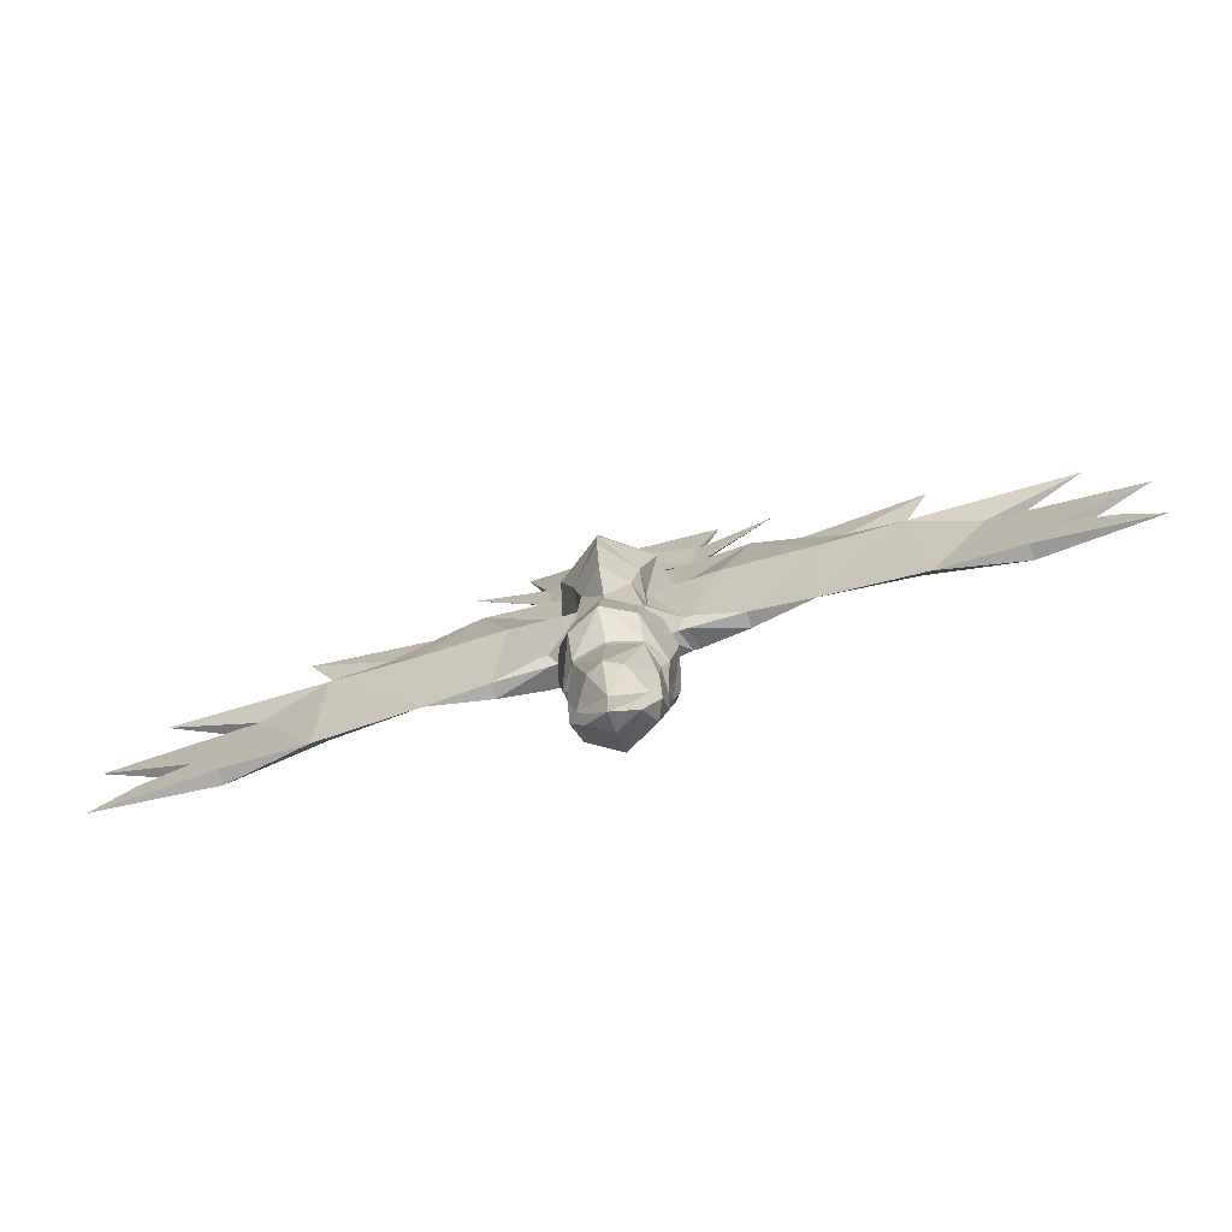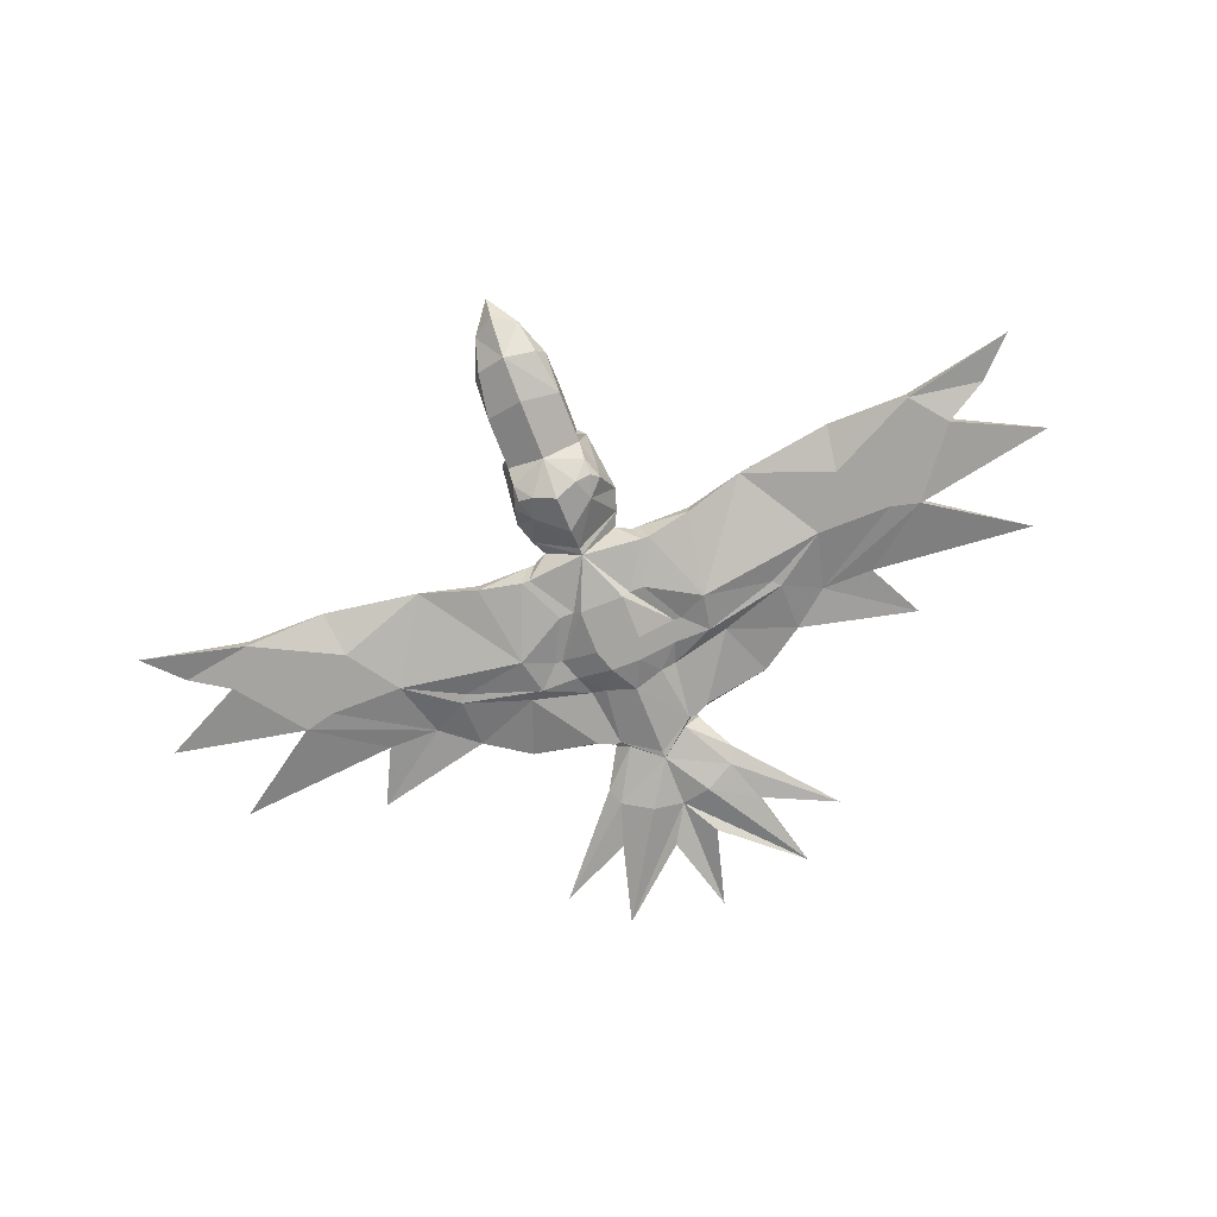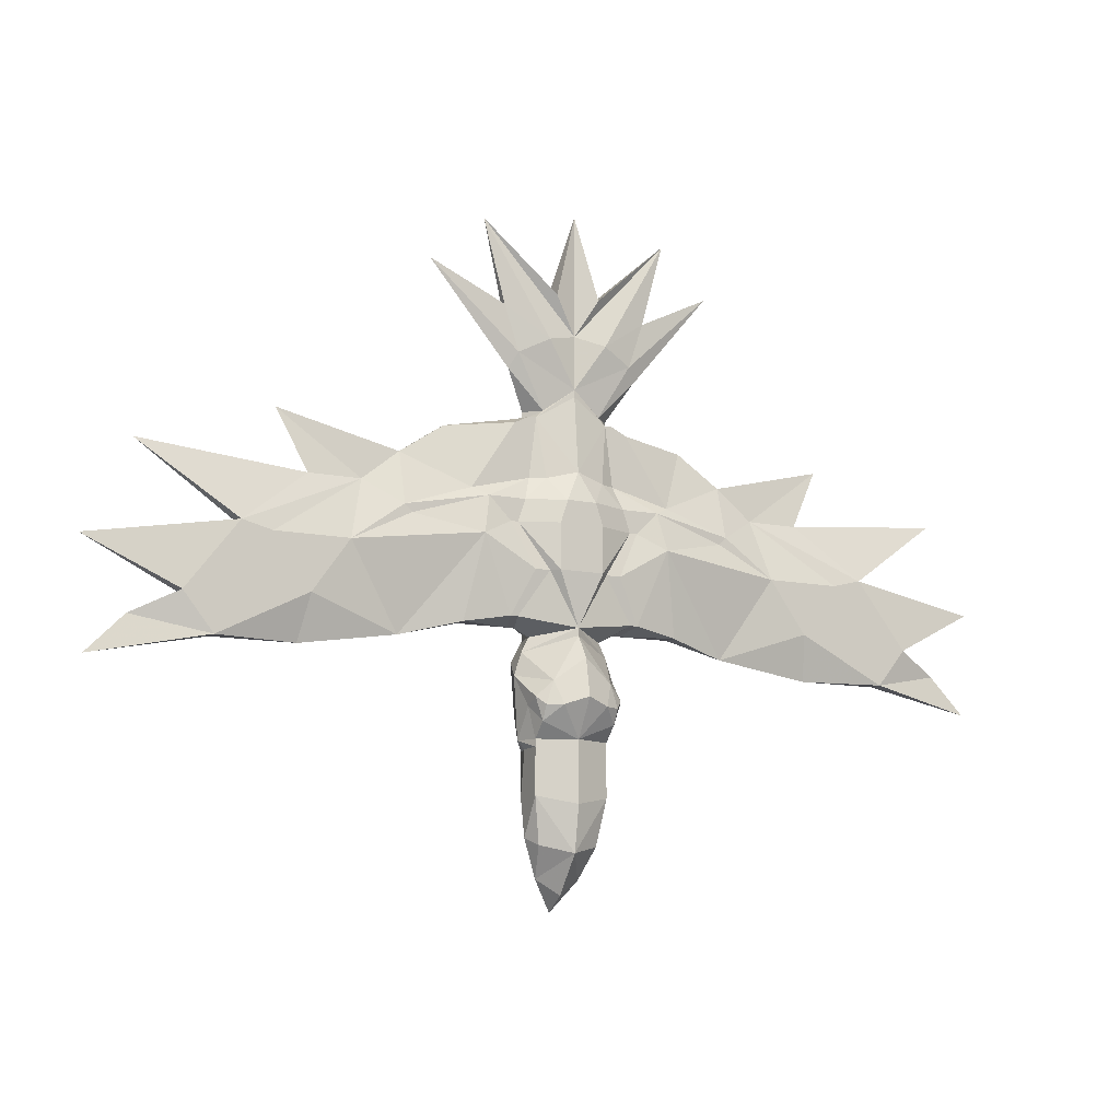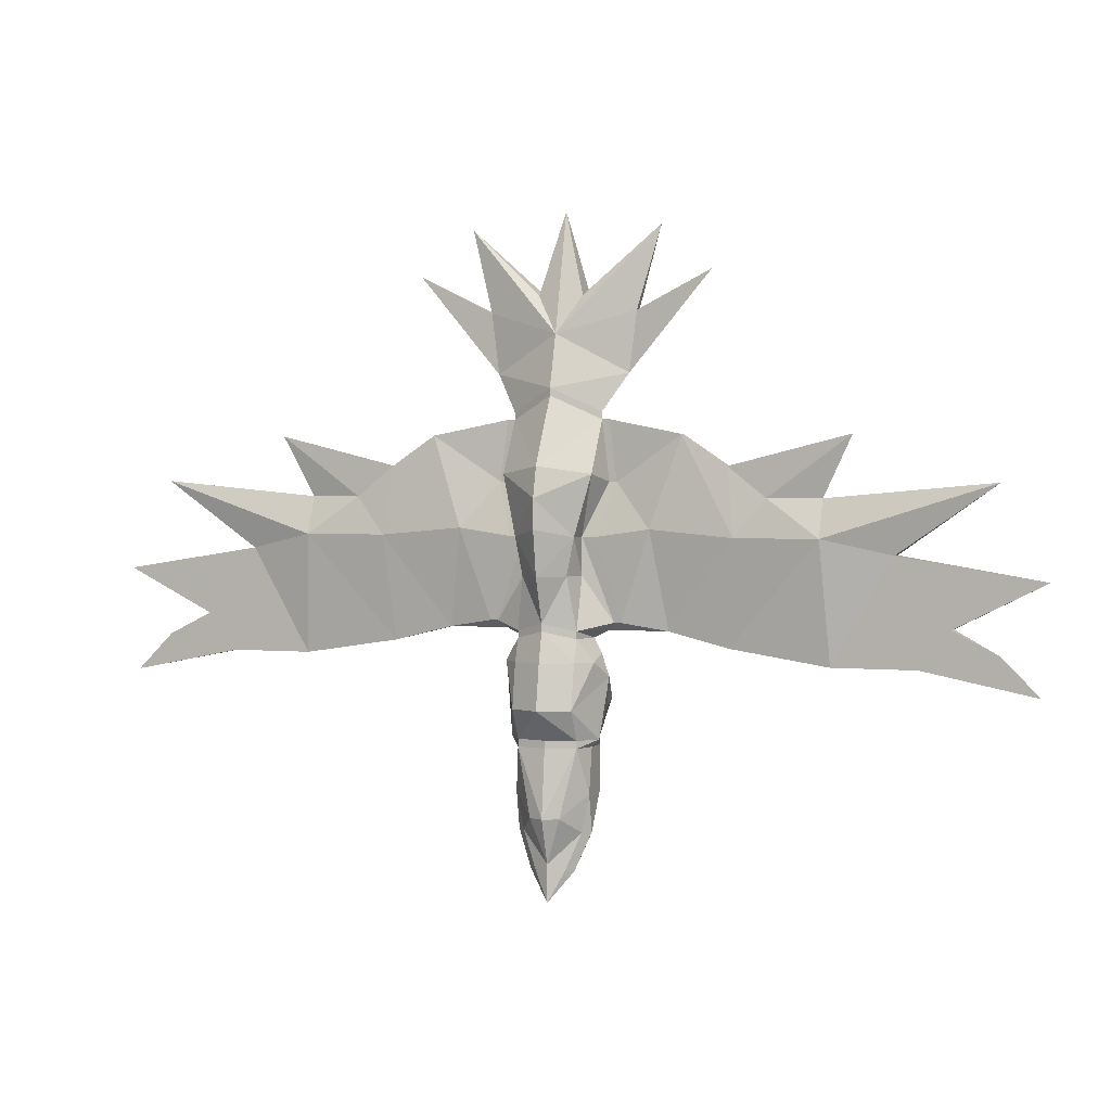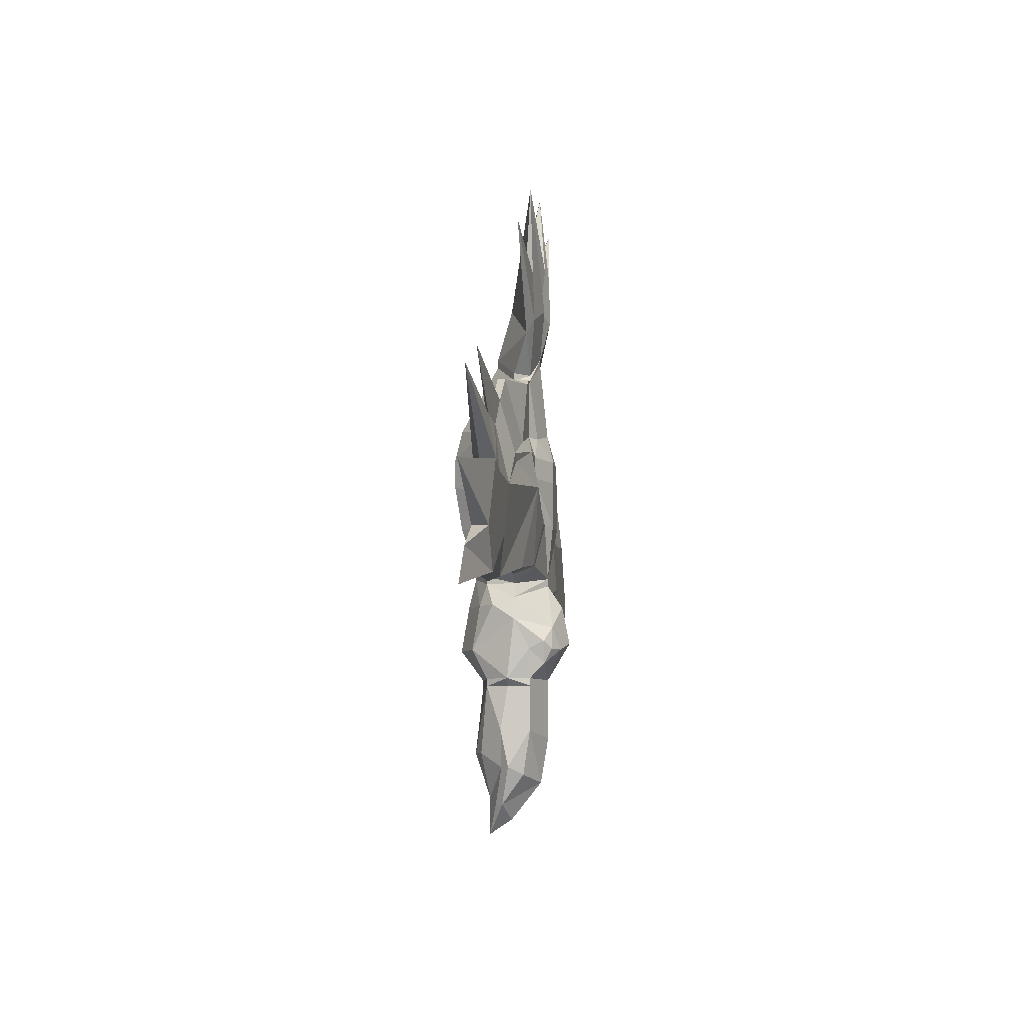
<metadata>
{"format":"obj","ext":"obj","renderer":"f3d","projection":"perspective","resolution":1024,"background":"white","views":[{"elev":-74.0,"azim":-163.8,"up":"+Z"},{"elev":-73.3,"azim":-158.8,"up":"+Y"},{"elev":-11.0,"azim":-27.6,"up":"+Z"},{"elev":2.1,"azim":-159.3,"up":"+Z"},{"elev":-7.8,"azim":-83.6,"up":"+Z"}]}
</metadata>
<code>
v -0.04688 -0.1172 -0.125
v 0 -0.1484 -0.1094
v 0 -0.1484 -0.1016
v -0.03906 -0.1172 -0.1094
v -0.03125 -0.08594 -0.1094
v -0.04688 -0.09375 -0.1328
v -0.05469 -0.1172 -0.1484
v -0.03125 -0.1562 -0.1562
v 0 -0.1641 -0.1328
v 0.03125 -0.1562 -0.1562
v 0.04688 -0.1172 -0.125
v 0.03906 -0.1172 -0.1094
v 0.0625 -0.1406 -0.09375
v 0.03125 -0.1484 -0.04688
v 0.02344 -0.1562 -0.04688
v -0.02344 -0.1562 -0.04688
v -0.03125 -0.1484 -0.04688
v -0.0625 -0.1406 -0.09375
v -0.05469 -0.1172 -0.1016
v -0.03125 -0.08594 -0.1016
v 0 -0.07031 -0.09375
v 0 -0.07031 -0.1016
v -0.03125 -0.07812 -0.1328
v -0.03125 -0.07031 -0.1797
v -0.04688 -0.1094 -0.2109
v -0.04688 -0.1328 -0.1797
v -0.04688 -0.1484 -0.1719
v -0.03906 -0.1562 -0.1797
v -0.02344 -0.1641 -0.1797
v 0 -0.1719 -0.1719
v 0.02344 -0.1641 -0.1797
v 0.03906 -0.1562 -0.1797
v 0.04688 -0.1484 -0.1719
v 0.05469 -0.1172 -0.1484
v 0.04688 -0.09375 -0.1328
v 0.03125 -0.08594 -0.1094
v 0.03125 -0.08594 -0.1016
v 0.05469 -0.1172 -0.1016
v 0.07031 -0.1406 -0.09375
v 0.04688 -0.1484 -0.04688
v 0.07031 -0.1406 0
v 0.0625 -0.1406 0
v 0.02344 -0.1562 0
v -0.02344 -0.1562 0
v -0.0625 -0.1406 0
v -0.07031 -0.1406 0
v -0.04688 -0.1484 -0.04688
v -0.07031 -0.1406 -0.09375
v -0.0625 -0.1172 -0.1016
v -0.0625 -0.1094 -0.09375
v -0.03125 -0.1016 -0.04688
v -0.02344 -0.07812 -0.04688
v 0 -0.05469 -0.04688
v 0.02344 -0.07812 -0.04688
v 0.03125 -0.07812 -0.1328
v 0 -0.0625 -0.1328
v 0 -0.05469 -0.1797
v -0.03125 -0.08594 -0.2109
v -0.03125 -0.08594 -0.2188
v -0.03906 -0.1094 -0.2188
v -0.03906 -0.1328 -0.2188
v -0.03906 -0.1328 -0.2109
v -0.03906 -0.1484 -0.1953
v 0 -0.1484 -0.2109
v 0.03906 -0.1484 -0.1953
v 0.04688 -0.1328 -0.1797
v 0.04688 -0.1094 -0.2109
v 0.03125 -0.07031 -0.1797
v -0.05469 -0.1406 0.02344
v -0.01562 -0.1562 0.02344
v -0.03125 -0.1406 0.04688
v -0.04688 -0.1328 0.04688
v -0.0625 -0.1406 0.02344
v 0 -0.1484 0.05469
v 0.01562 -0.1562 0.02344
v 0.03125 -0.1406 0.04688
v 0.03906 -0.1328 0.1094
v 0 -0.1406 0.1328
v -0.03906 -0.1328 0.1094
v -0.04688 -0.1328 0.1094
v -0.0625 -0.1328 0.1016
v -0.1094 -0.1328 0.03125
v -0.09375 -0.1406 0.02344
v -0.03125 -0.1016 -0.007812
v -0.03125 -0.07812 -0.007812
v 0 -0.04688 0
v 0.03125 -0.07812 -0.007812
v 0.03125 -0.1016 -0.04688
v 0.0625 -0.1094 -0.09375
v 0.0625 -0.1172 -0.1016
v 0.1172 -0.1328 -0.1016
v 0.1016 -0.1484 -0.01562
v 0.09375 -0.1406 0.02344
v 0.0625 -0.1406 0.02344
v 0.05469 -0.1406 0.02344
v -0.03125 -0.1484 0.1875
v -0.1016 -0.1406 0.3047
v -0.07812 -0.1406 0.2188
v -0.0625 -0.1406 0.1719
v 0 -0.1406 0.1406
v 0 -0.1406 0.1953
v -0.02344 -0.1484 0.2344
v -0.02344 -0.125 0.2344
v 0 -0.1094 0.1953
v -0.07812 -0.1328 0.2188
v -0.1562 -0.1328 0.2578
v -0.07031 -0.1328 0.1562
v -0.03125 -0.1328 0.1172
v 0.03125 -0.1328 0.1172
v 0.0625 -0.1406 0.1719
v 0.03125 -0.1484 0.1875
v 0.1016 -0.1406 0.3047
v 0.02344 -0.1484 0.2344
v 0 -0.1406 0.3203
v 0.02344 -0.125 0.2344
v 0.07812 -0.1328 0.2188
v 0.07031 -0.1328 0.1562
v 0 -0.09375 0.1406
v -0.04688 -0.1172 0.1172
v -0.04688 -0.1172 0.1094
v -0.05469 -0.1172 0.1094
v -0.1328 -0.1172 0.09375
v -0.1797 -0.1172 0.0625
v -0.1797 -0.1328 0.007812
v -0.1719 -0.1328 0
v -0.1016 -0.1484 -0.01562
v -0.1172 -0.1328 -0.1016
v -0.1172 -0.1172 -0.1016
v -0.07031 -0.1094 -0.09375
v -0.04688 -0.1016 -0.007812
v -0.05469 -0.1172 0.04688
v -0.04688 -0.08594 0.05469
v 0 -0.04688 0.03125
v 0.04688 -0.08594 0.05469
v 0.03125 -0.1016 -0.007812
v 0.07031 -0.1094 -0.09375
v 0.1172 -0.1172 -0.1016
v 0.1797 -0.1172 -0.1172
v 0.2344 -0.1328 -0.03125
v 0.1719 -0.1328 0
v 0.1797 -0.1328 0.007812
v 0.1094 -0.1328 0.03125
v 0.04688 -0.1328 0.04688
v 0 -0.09375 0.1328
v 0 -0.05469 0.0625
v -0.0625 -0.1172 0.04688
v -0.1328 -0.1094 0.09375
v -0.1797 -0.1094 0.0625
v -0.3047 -0.1094 0.09375
v -0.2188 -0.1172 0.03125
v -0.2344 -0.1328 -0.03125
v -0.1797 -0.1172 -0.1172
v -0.1875 -0.1016 -0.007812
v -0.1016 -0.1016 0
v -0.2734 -0.1016 -0.007812
v -0.2734 -0.1172 0.03125
v -0.2188 -0.1094 0.03125
v -0.2812 -0.1172 -0.1328
v -0.3438 -0.1172 -0.02344
v -0.4453 -0.1172 0.04688
v -0.3438 -0.1328 -0.02344
v -0.3125 -0.1328 -0.03125
v -0.3516 -0.1328 -0.08594
v -0.2734 -0.1328 -0.08594
v -0.3672 -0.1328 -0.1328
v -0.3672 -0.1172 -0.1328
v -0.3984 -0.1172 -0.09375
v -0.4922 -0.1172 -0.04688
v -0.3984 -0.1328 -0.09375
v -0.4453 -0.1172 -0.1172
v -0.4844 -0.1172 -0.1562
v 0 -0.1484 -0.2188
v -0.03906 -0.1328 -0.2656
v 0 -0.1484 -0.2734
v 0.03906 -0.1328 -0.2656
v 0.03906 -0.1328 -0.2188
v 0.03906 -0.1328 -0.2109
v -0.03125 -0.125 -0.3125
v 0 -0.1406 -0.3203
v 0.03125 -0.125 -0.3125
v 0.03906 -0.1094 -0.3047
v 0.03906 -0.1094 -0.2656
v 0.03906 -0.1094 -0.2188
v -0.02344 -0.1016 -0.3438
v 0 -0.1094 -0.3594
v -0.03906 -0.1094 -0.3047
v -0.03125 -0.1016 -0.3047
v -0.01562 -0.09375 -0.3438
v 0 -0.08594 -0.375
v 0.02344 -0.1016 -0.3438
v 0.03125 -0.1016 -0.3047
v 0.03906 -0.1016 -0.2656
v 0.03125 -0.08594 -0.2188
v 0.03125 -0.08594 -0.2109
v -0.03906 -0.1094 -0.2656
v -0.03906 -0.1016 -0.2656
v -0.01562 -0.07812 -0.2891
v 0 -0.08594 -0.3359
v 0.01562 -0.09375 -0.3438
v 0.01562 -0.07812 -0.2891
v 0 -0.07031 -0.2891
v 0 -0.07812 -0.2188
v 0 -0.07812 -0.2109
v 0.04688 -0.1172 0.1094
v 0.05469 -0.1172 0.04688
v 0.04688 -0.1016 -0.007812
v 0.1016 -0.1016 0
v 0.1875 -0.1016 -0.007812
v 0.2734 -0.1016 -0.007812
v 0.2812 -0.1172 -0.1328
v 0.2734 -0.1328 -0.08594
v 0.3516 -0.1328 -0.08594
v 0.3125 -0.1328 -0.03125
v 0.2188 -0.1172 0.03125
v 0.07812 -0.1406 0.2188
v 0.1562 -0.1328 0.2578
v 0.04688 -0.1172 0.1172
v 0.05469 -0.1172 0.1094
v 0.0625 -0.1172 0.04688
v 0.1328 -0.1094 0.09375
v 0.1797 -0.1094 0.0625
v 0.2188 -0.1094 0.03125
v 0.2734 -0.1172 0.03125
v 0.4453 -0.1172 0.04688
v 0.3438 -0.1172 -0.02344
v 0.3984 -0.1172 -0.09375
v 0.3672 -0.1172 -0.1328
v 0.3672 -0.1328 -0.1328
v 0.3984 -0.1328 -0.09375
v 0.3438 -0.1328 -0.02344
v 0.3047 -0.1094 0.09375
v 0.1797 -0.1172 0.0625
v 0.1328 -0.1172 0.09375
v 0.0625 -0.1328 0.1016
v 0.04688 -0.1328 0.1094
v 0.4453 -0.1172 -0.1172
v 0.4922 -0.1172 -0.04688
v 0.4844 -0.1172 -0.1562
f 1 2 3
f 1 3 4
f 1 4 5
f 1 5 6
f 1 6 7
f 1 7 8
f 1 8 2
f 2 8 9
f 2 9 10
f 2 10 11
f 2 11 3
f 3 11 12
f 3 13 14
f 3 14 15
f 3 15 16
f 3 16 17
f 3 17 18
f 4 19 20
f 4 20 5
f 8 29 30
f 8 30 9
f 9 30 10
f 10 30 31
f 10 34 11
f 11 34 35
f 11 35 36
f 11 36 12
f 12 36 37
f 12 37 38
f 13 39 40
f 13 40 14
f 17 47 18
f 18 47 48
f 19 50 20
f 20 50 51
f 26 63 27
f 27 63 28
f 29 64 30
f 30 64 31
f 32 65 33
f 33 65 66
f 50 84 51
f 51 84 85
f 37 88 89
f 37 89 38
f 39 91 92
f 39 92 40
f 97 103 104
f 97 104 105
f 104 115 112
f 104 112 116
f 104 116 117
f 104 117 118
f 104 118 107
f 104 107 105
f 105 107 106
f 47 126 48
f 48 126 127
f 49 128 129
f 84 131 132
f 84 132 85
f 85 132 133
f 87 133 134
f 87 134 135
f 87 135 88
f 88 135 89
f 90 136 137
f 91 138 92
f 92 138 139
f 118 119 107
f 119 118 144
f 119 144 120
f 120 144 145
f 120 145 132
f 120 132 131
f 120 131 146
f 120 146 121
f 121 146 147
f 121 147 122
f 122 147 123
f 123 147 148
f 123 148 149
f 126 151 152
f 126 152 127
f 128 152 153
f 128 153 154
f 128 154 129
f 129 154 130
f 130 154 146
f 130 146 131
f 155 156 157
f 155 157 153
f 155 153 152
f 155 152 158
f 155 158 159
f 155 159 160
f 155 160 156
f 157 148 153
f 153 148 147
f 153 147 154
f 154 147 146
f 151 163 164
f 151 164 152
f 158 166 167
f 158 167 159
f 159 168 161
f 159 161 160
f 167 170 169
f 167 169 168
f 145 133 132
f 133 145 134
f 134 145 204
f 134 204 205
f 134 205 135
f 136 206 207
f 136 207 137
f 137 207 208
f 137 208 138
f 138 208 209
f 138 209 210
f 138 211 139
f 139 211 212
f 116 216 117
f 117 217 118
f 118 217 144
f 144 217 204
f 144 204 145
f 204 218 219
f 204 219 205
f 205 219 206
f 206 219 207
f 207 219 220
f 207 220 208
f 208 220 221
f 208 221 222
f 208 222 209
f 209 222 223
f 209 223 224
f 209 224 225
f 209 225 210
f 210 225 226
f 210 226 227
f 229 236 226
f 229 226 237
f 230 237 225
f 230 225 224
f 220 219 218
f 220 218 233
f 220 233 232
f 220 232 221
f 221 232 231
f 3 12 13
f 3 18 4
f 4 18 19
f 12 38 13
f 13 38 39
f 14 40 41
f 14 41 42
f 14 42 15
f 15 42 43
f 15 43 44
f 15 44 16
f 16 44 45
f 16 45 17
f 17 45 46
f 17 46 47
f 18 48 19
f 19 48 49
f 19 49 50
f 69 44 70
f 69 70 71
f 69 71 72
f 69 72 73
f 69 73 45
f 69 45 44
f 74 71 70
f 74 70 75
f 74 75 76
f 74 76 77
f 74 77 78
f 74 78 79
f 74 79 71
f 71 79 72
f 72 79 80
f 72 80 81
f 72 81 82
f 72 82 83
f 72 83 73
f 73 83 46
f 73 46 45
f 38 89 90
f 38 90 39
f 39 90 91
f 40 92 41
f 41 92 93
f 41 93 94
f 41 94 42
f 42 94 95
f 42 95 43
f 43 95 75
f 43 75 70
f 43 70 44
f 96 98 99
f 96 99 100
f 96 100 101
f 96 101 97
f 98 106 99
f 99 108 100
f 100 108 79
f 100 79 78
f 100 78 77
f 100 77 109
f 100 109 110
f 100 110 111
f 100 111 101
f 101 111 112
f 82 124 83
f 83 124 125
f 83 125 126
f 83 126 46
f 46 126 47
f 48 127 49
f 49 127 128
f 49 129 50
f 50 129 84
f 84 129 130
f 84 130 131
f 89 135 136
f 89 136 90
f 90 137 91
f 91 137 138
f 92 139 140
f 92 140 93
f 93 140 141
f 93 141 142
f 93 142 143
f 93 143 94
f 94 143 95
f 95 143 76
f 95 76 75
f 124 150 151
f 124 151 125
f 125 151 126
f 127 152 128
f 150 162 151
f 151 162 163
f 158 165 166
f 165 171 166
f 135 205 206
f 135 206 136
f 139 212 213
f 139 213 214
f 139 214 141
f 139 141 140
f 216 215 110
f 110 215 111
f 210 227 228
f 142 234 143
f 143 234 235
f 143 235 77
f 143 77 76
f 228 227 238
f 5 20 21
f 5 21 22
f 5 22 23
f 5 23 6
f 6 23 24
f 20 51 52
f 20 52 21
f 21 52 53
f 21 53 54
f 21 54 37
f 21 37 36
f 21 36 22
f 22 36 55
f 22 55 56
f 22 56 23
f 23 56 57
f 23 57 24
f 24 57 58
f 35 68 55
f 35 55 36
f 51 85 52
f 52 85 53
f 53 85 86
f 53 86 87
f 53 87 54
f 54 87 88
f 54 88 37
f 85 133 86
f 86 133 87
f 68 194 57
f 68 57 55
f 55 57 56
f 194 203 57
f 57 203 58
f 6 24 7
f 7 24 25
f 7 25 26
f 7 26 27
f 7 27 8
f 10 33 34
f 24 58 25
f 25 62 26
f 33 66 34
f 34 66 67
f 34 67 68
f 34 68 35
f 177 67 66
f 67 194 68
f 8 27 28
f 8 28 29
f 10 31 32
f 10 32 33
f 26 62 63
f 28 63 29
f 29 63 64
f 31 64 65
f 31 65 32
f 177 66 65
f 177 65 64
f 63 62 64
f 25 58 59
f 25 59 60
f 25 60 61
f 25 61 62
f 172 176 177
f 172 177 64
f 172 64 62
f 172 62 61
f 176 183 67
f 176 67 177
f 183 193 67
f 67 193 194
f 193 202 203
f 193 203 194
f 58 203 59
f 59 203 202
f 96 97 98
f 97 101 102
f 97 102 103
f 97 105 98
f 98 105 106
f 99 106 107
f 99 107 108
f 101 112 113
f 101 113 114
f 101 114 102
f 102 114 103
f 103 114 104
f 104 114 115
f 107 119 108
f 108 119 120
f 108 120 79
f 79 120 121
f 79 121 80
f 80 121 81
f 81 121 122
f 156 161 150
f 152 164 158
f 158 164 165
f 163 165 164
f 165 163 169
f 161 169 163
f 161 163 162
f 161 162 150
f 138 210 211
f 111 215 112
f 112 215 116
f 116 215 216
f 117 216 110
f 117 110 109
f 117 109 217
f 109 204 217
f 204 109 77
f 204 77 218
f 210 228 211
f 211 228 212
f 212 228 229
f 212 229 230
f 212 230 213
f 213 230 214
f 214 230 223
f 112 115 113
f 113 115 114
f 218 234 233
f 234 218 235
f 235 218 77
f 81 122 82
f 82 122 123
f 82 123 124
f 123 150 124
f 214 232 141
f 141 232 142
f 142 232 233
f 142 233 234
f 123 149 150
f 156 160 161
f 156 150 149
f 156 149 157
f 157 149 148
f 159 167 168
f 165 169 170
f 165 170 171
f 166 171 170
f 166 170 167
f 168 169 161
f 214 223 231
f 214 231 232
f 228 236 229
f 229 237 230
f 230 224 223
f 228 238 236
f 236 238 227
f 236 227 226
f 221 231 222
f 222 231 223
f 237 226 225
f 172 61 173
f 172 173 174
f 172 174 175
f 172 175 176
f 173 178 179
f 173 179 174
f 174 179 175
f 175 179 180
f 184 185 179
f 184 179 178
f 184 189 185
f 185 189 190
f 185 190 179
f 179 190 180
f 175 180 181
f 175 181 182
f 175 182 176
f 176 182 183
f 184 178 186
f 180 190 181
f 173 195 186
f 173 186 178
f 61 60 195
f 61 195 173
f 184 186 187
f 184 187 188
f 184 188 189
f 181 190 191
f 181 191 192
f 181 192 182
f 182 192 183
f 186 195 196
f 186 196 187
f 189 199 190
f 190 199 191
f 60 196 195
f 183 192 193
f 187 196 197
f 187 197 198
f 187 198 188
f 188 198 189
f 189 198 199
f 191 199 198
f 191 198 200
f 191 200 192
f 192 200 193
f 59 197 196
f 59 196 60
f 193 200 201
f 193 201 202
f 59 202 201
f 59 201 197
f 201 198 197
f 198 201 200

</code>
